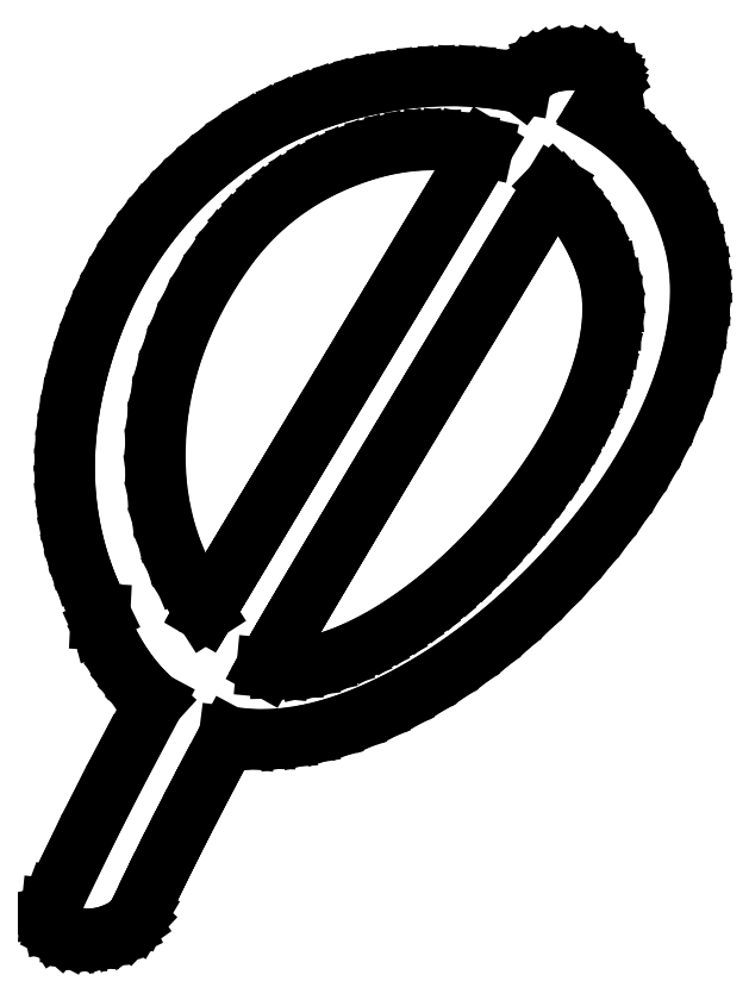
<metadata>
{"format":"dxf","ext":"dxf","renderer":"ezdxf+matplotlib","layout":"modelspace","background":"white","min_lineweight":24,"dpi":150}
</metadata>
<code>
0
SECTION
2
ENTITIES
0
LINE
8
0
10
14.12
20
16.51
30
0
11
14.36
21
16.29
31
0
0
LINE
8
0
10
14.36
20
16.29
30
0
11
14.58
21
16.05
31
0
0
LINE
8
0
10
14.58
20
16.05
30
0
11
14.79
21
15.79
31
0
0
LINE
8
0
10
14.79
20
15.79
30
0
11
14.98
21
15.51
31
0
0
LINE
8
0
10
14.98
20
15.51
30
0
11
15.16
21
15.22
31
0
0
LINE
8
0
10
15.16
20
15.22
30
0
11
15.33
21
14.92
31
0
0
LINE
8
0
10
15.33
20
14.92
30
0
11
15.48
21
14.6
31
0
0
LINE
8
0
10
15.48
20
14.6
30
0
11
15.61
21
14.26
31
0
0
LINE
8
0
10
15.61
20
14.26
30
0
11
15.74
21
13.86
31
0
0
LINE
8
0
10
15.74
20
13.86
30
0
11
15.82
21
13.44
31
0
0
LINE
8
0
10
15.82
20
13.44
30
0
11
15.85
21
12.99
31
0
0
LINE
8
0
10
15.85
20
12.99
30
0
11
15.84
21
12.52
31
0
0
LINE
8
0
10
15.84
20
12.52
30
0
11
15.79
21
12.04
31
0
0
LINE
8
0
10
15.79
20
12.04
30
0
11
15.69
21
11.53
31
0
0
LINE
8
0
10
15.69
20
11.53
30
0
11
15.54
21
11
31
0
0
LINE
8
0
10
15.54
20
11
30
0
11
15.35
21
10.44
31
0
0
LINE
8
0
10
15.35
20
10.44
30
0
11
15.14
21
9.931
31
0
0
LINE
8
0
10
15.14
20
9.931
30
0
11
14.9
21
9.419
31
0
0
LINE
8
0
10
14.9
20
9.419
30
0
11
14.63
21
8.909
31
0
0
LINE
8
0
10
14.63
20
8.909
30
0
11
14.33
21
8.399
31
0
0
LINE
8
0
10
14.33
20
8.399
30
0
11
14
21
7.891
31
0
0
LINE
8
0
10
14
20
7.891
30
0
11
13.64
21
7.385
31
0
0
LINE
8
0
10
13.64
20
7.385
30
0
11
13.25
21
6.879
31
0
0
LINE
8
0
10
13.25
20
6.879
30
0
11
12.83
21
6.375
31
0
0
LINE
8
0
10
12.83
20
6.375
30
0
11
12.4
21
5.892
31
0
0
LINE
8
0
10
12.4
20
5.892
30
0
11
11.97
21
5.435
31
0
0
LINE
8
0
10
11.97
20
5.435
30
0
11
11.52
21
5.005
31
0
0
LINE
8
0
10
11.52
20
5.005
30
0
11
11.08
21
4.601
31
0
0
LINE
8
0
10
11.08
20
4.601
30
0
11
10.62
21
4.223
31
0
0
LINE
8
0
10
10.62
20
4.223
30
0
11
10.16
21
3.872
31
0
0
LINE
8
0
10
10.16
20
3.872
30
0
11
9.695
21
3.548
31
0
0
LINE
8
0
10
9.695
20
3.548
30
0
11
9.222
21
3.25
31
0
0
LINE
8
0
10
9.222
20
3.25
30
0
11
8.717
21
2.971
31
0
0
LINE
8
0
10
8.717
20
2.971
30
0
11
8.227
21
2.736
31
0
0
LINE
8
0
10
8.227
20
2.736
30
0
11
7.755
21
2.547
31
0
0
LINE
8
0
10
7.755
20
2.547
30
0
11
7.299
21
2.403
31
0
0
LINE
8
0
10
7.299
20
2.403
30
0
11
6.859
21
2.304
31
0
0
LINE
8
0
10
6.859
20
2.304
30
0
11
6.436
21
2.25
31
0
0
LINE
8
0
10
6.436
20
2.25
30
0
11
6.029
21
2.241
31
0
0
LINE
8
0
10
6.029
20
2.241
30
0
11
5.639
21
2.278
31
0
0
LINE
8
0
10
5.639
20
2.278
30
0
11
5.722
21
2.426
31
0
0
LINE
8
0
10
5.722
20
2.426
30
0
11
5.817
21
2.594
31
0
0
LINE
8
0
10
5.817
20
2.594
30
0
11
5.923
21
2.781
31
0
0
LINE
8
0
10
5.923
20
2.781
30
0
11
6.042
21
2.986
31
0
0
LINE
8
0
10
6.042
20
2.986
30
0
11
6.172
21
3.211
31
0
0
LINE
8
0
10
6.172
20
3.211
30
0
11
6.314
21
3.455
31
0
0
LINE
8
0
10
6.314
20
3.455
30
0
11
6.467
21
3.719
31
0
0
LINE
8
0
10
6.467
20
3.719
30
0
11
6.633
21
4.001
31
0
0
LINE
8
0
10
6.633
20
4.001
30
0
11
6.81
21
4.302
31
0
0
LINE
8
0
10
6.81
20
4.302
30
0
11
6.999
21
4.623
31
0
0
LINE
8
0
10
6.999
20
4.623
30
0
11
7.199
21
4.963
31
0
0
LINE
8
0
10
7.199
20
4.963
30
0
11
7.412
21
5.321
31
0
0
LINE
8
0
10
7.412
20
5.321
30
0
11
7.636
21
5.699
31
0
0
LINE
8
0
10
7.636
20
5.699
30
0
11
7.872
21
6.096
31
0
0
LINE
8
0
10
7.872
20
6.096
30
0
11
8.119
21
6.513
31
0
0
LINE
8
0
10
8.119
20
6.513
30
0
11
8.378
21
6.948
31
0
0
LINE
8
0
10
8.378
20
6.948
30
0
11
8.65
21
7.402
31
0
0
LINE
8
0
10
8.65
20
7.402
30
0
11
8.932
21
7.876
31
0
0
LINE
8
0
10
8.932
20
7.876
30
0
11
9.227
21
8.369
31
0
0
LINE
8
0
10
9.227
20
8.369
30
0
11
9.533
21
8.88
31
0
0
LINE
8
0
10
9.533
20
8.88
30
0
11
9.851
21
9.411
31
0
0
LINE
8
0
10
9.851
20
9.411
30
0
11
10.18
21
9.961
31
0
0
LINE
8
0
10
10.18
20
9.961
30
0
11
10.52
21
10.53
31
0
0
LINE
8
0
10
10.52
20
10.53
30
0
11
10.88
21
11.12
31
0
0
LINE
8
0
10
10.88
20
11.12
30
0
11
11.24
21
11.73
31
0
0
LINE
8
0
10
11.24
20
11.73
30
0
11
11.62
21
12.35
31
0
0
LINE
8
0
10
11.62
20
12.35
30
0
11
12.01
21
13
31
0
0
LINE
8
0
10
12.01
20
13
30
0
11
12.41
21
13.66
31
0
0
LINE
8
0
10
12.41
20
13.66
30
0
11
12.82
21
14.35
31
0
0
LINE
8
0
10
12.82
20
14.35
30
0
11
13.24
21
15.05
31
0
0
LINE
8
0
10
13.24
20
15.05
30
0
11
13.68
21
15.77
31
0
0
LINE
8
0
10
13.68
20
15.77
30
0
11
14.12
21
16.51
31
0
0
LINE
8
0
10
2.403
20
9.222
30
0
11
2.48
21
9.923
31
0
0
LINE
8
0
10
2.48
20
9.923
30
0
11
2.608
21
10.62
31
0
0
LINE
8
0
10
2.608
20
10.62
30
0
11
2.786
21
11.3
31
0
0
LINE
8
0
10
2.786
20
11.3
30
0
11
3.014
21
11.98
31
0
0
LINE
8
0
10
3.014
20
11.98
30
0
11
3.293
21
12.64
31
0
0
LINE
8
0
10
3.293
20
12.64
30
0
11
3.622
21
13.3
31
0
0
LINE
8
0
10
3.622
20
13.3
30
0
11
4.001
21
13.95
31
0
0
LINE
8
0
10
4.001
20
13.95
30
0
11
4.431
21
14.6
31
0
0
LINE
8
0
10
4.431
20
14.6
30
0
11
4.774
21
15.04
31
0
0
LINE
8
0
10
4.774
20
15.04
30
0
11
5.143
21
15.46
31
0
0
LINE
8
0
10
5.143
20
15.46
30
0
11
5.539
21
15.84
31
0
0
LINE
8
0
10
5.539
20
15.84
30
0
11
5.962
21
16.2
31
0
0
LINE
8
0
10
5.962
20
16.2
30
0
11
6.411
21
16.52
31
0
0
LINE
8
0
10
6.411
20
16.52
30
0
11
6.886
21
16.81
31
0
0
LINE
8
0
10
6.886
20
16.81
30
0
11
7.388
21
17.07
31
0
0
LINE
8
0
10
7.388
20
17.07
30
0
11
7.917
21
17.31
31
0
0
LINE
8
0
10
7.917
20
17.31
30
0
11
8.455
21
17.5
31
0
0
LINE
8
0
10
8.455
20
17.5
30
0
11
8.988
21
17.65
31
0
0
LINE
8
0
10
8.988
20
17.65
30
0
11
9.514
21
17.76
31
0
0
LINE
8
0
10
9.514
20
17.76
30
0
11
10.03
21
17.82
31
0
0
LINE
8
0
10
10.03
20
17.82
30
0
11
10.55
21
17.84
31
0
0
LINE
8
0
10
10.55
20
17.84
30
0
11
11.06
21
17.82
31
0
0
LINE
8
0
10
11.06
20
17.82
30
0
11
11.56
21
17.75
31
0
0
LINE
8
0
10
11.56
20
17.75
30
0
11
12.06
21
17.64
31
0
0
LINE
8
0
10
12.06
20
17.64
30
0
11
11.56
21
16.81
31
0
0
LINE
8
0
10
11.56
20
16.81
30
0
11
11.07
21
16
31
0
0
LINE
8
0
10
11.07
20
16
30
0
11
10.61
21
15.22
31
0
0
LINE
8
0
10
10.61
20
15.22
30
0
11
10.15
21
14.47
31
0
0
LINE
8
0
10
10.15
20
14.47
30
0
11
9.716
21
13.74
31
0
0
LINE
8
0
10
9.716
20
13.74
30
0
11
9.295
21
13.03
31
0
0
LINE
8
0
10
9.295
20
13.03
30
0
11
8.89
21
12.36
31
0
0
LINE
8
0
10
8.89
20
12.36
30
0
11
8.5
21
11.71
31
0
0
LINE
8
0
10
8.5
20
11.71
30
0
11
8.126
21
11.08
31
0
0
LINE
8
0
10
8.126
20
11.08
30
0
11
7.767
21
10.49
31
0
0
LINE
8
0
10
7.767
20
10.49
30
0
11
7.424
21
9.914
31
0
0
LINE
8
0
10
7.424
20
9.914
30
0
11
7.097
21
9.368
31
0
0
LINE
8
0
10
7.097
20
9.368
30
0
11
6.786
21
8.848
31
0
0
LINE
8
0
10
6.786
20
8.848
30
0
11
6.49
21
8.354
31
0
0
LINE
8
0
10
6.49
20
8.354
30
0
11
6.209
21
7.886
31
0
0
LINE
8
0
10
6.209
20
7.886
30
0
11
5.944
21
7.444
31
0
0
LINE
8
0
10
5.944
20
7.444
30
0
11
5.695
21
7.029
31
0
0
LINE
8
0
10
5.695
20
7.029
30
0
11
5.462
21
6.639
31
0
0
LINE
8
0
10
5.462
20
6.639
30
0
11
5.244
21
6.275
31
0
0
LINE
8
0
10
5.244
20
6.275
30
0
11
5.042
21
5.938
31
0
0
LINE
8
0
10
5.042
20
5.938
30
0
11
4.855
21
5.626
31
0
0
LINE
8
0
10
4.855
20
5.626
30
0
11
4.684
21
5.34
31
0
0
LINE
8
0
10
4.684
20
5.34
30
0
11
4.529
21
5.081
31
0
0
LINE
8
0
10
4.529
20
5.081
30
0
11
4.389
21
4.847
31
0
0
LINE
8
0
10
4.389
20
4.847
30
0
11
4.265
21
4.64
31
0
0
LINE
8
0
10
4.265
20
4.64
30
0
11
4.156
21
4.458
31
0
0
LINE
8
0
10
4.156
20
4.458
30
0
11
4.063
21
4.303
31
0
0
LINE
8
0
10
4.063
20
4.303
30
0
11
3.986
21
4.174
31
0
0
LINE
8
0
10
3.986
20
4.174
30
0
11
3.924
21
4.07
31
0
0
LINE
8
0
10
3.924
20
4.07
30
0
11
3.878
21
3.993
31
0
0
LINE
8
0
10
3.878
20
3.993
30
0
11
3.848
21
3.942
31
0
0
LINE
8
0
10
3.848
20
3.942
30
0
11
3.833
21
3.917
31
0
0
LINE
8
0
10
3.833
20
3.917
30
0
11
3.449
21
4.513
31
0
0
LINE
8
0
10
3.449
20
4.513
30
0
11
3.124
21
5.129
31
0
0
LINE
8
0
10
3.124
20
5.129
30
0
11
2.857
21
5.763
31
0
0
LINE
8
0
10
2.857
20
5.763
30
0
11
2.649
21
6.417
31
0
0
LINE
8
0
10
2.649
20
6.417
30
0
11
2.5
21
7.089
31
0
0
LINE
8
0
10
2.5
20
7.089
30
0
11
2.409
21
7.781
31
0
0
LINE
8
0
10
2.409
20
7.781
30
0
11
2.376
21
8.492
31
0
0
LINE
8
0
10
2.376
20
8.492
30
0
11
2.403
21
9.222
31
0
0
LINE
8
0
10
15.4
20
18.65
30
0
11
15.45
21
18.74
31
0
0
LINE
8
0
10
15.45
20
18.74
30
0
11
15.54
21
18.89
31
0
0
LINE
8
0
10
15.54
20
18.89
30
0
11
15.62
21
19.02
31
0
0
LINE
8
0
10
15.62
20
19.02
30
0
11
15.68
21
19.12
31
0
0
LINE
8
0
10
15.68
20
19.12
30
0
11
15.78
21
19.34
31
0
0
LINE
8
0
10
15.78
20
19.34
30
0
11
15.82
21
19.54
31
0
0
LINE
8
0
10
15.82
20
19.54
30
0
11
15.79
21
19.72
31
0
0
LINE
8
0
10
15.79
20
19.72
30
0
11
15.69
21
19.88
31
0
0
LINE
8
0
10
15.69
20
19.88
30
0
11
15.57
21
19.99
31
0
0
LINE
8
0
10
15.57
20
19.99
30
0
11
15.41
21
20.08
31
0
0
LINE
8
0
10
15.41
20
20.08
30
0
11
15.2
21
20.14
31
0
0
LINE
8
0
10
15.2
20
20.14
30
0
11
14.96
21
20.18
31
0
0
LINE
8
0
10
14.96
20
20.18
30
0
11
14.65
21
20.2
31
0
0
LINE
8
0
10
14.65
20
20.2
30
0
11
14.37
21
20.19
31
0
0
LINE
8
0
10
14.37
20
20.19
30
0
11
14.12
21
20.15
31
0
0
LINE
8
0
10
14.12
20
20.15
30
0
11
13.88
21
20.08
31
0
0
LINE
8
0
10
13.88
20
20.08
30
0
11
13.67
21
19.98
31
0
0
LINE
8
0
10
13.67
20
19.98
30
0
11
13.48
21
19.85
31
0
0
LINE
8
0
10
13.48
20
19.85
30
0
11
13.32
21
19.7
31
0
0
LINE
8
0
10
13.32
20
19.7
30
0
11
13.18
21
19.51
31
0
0
LINE
8
0
10
13.18
20
19.51
30
0
11
12.64
21
19.61
31
0
0
LINE
8
0
10
12.64
20
19.61
30
0
11
12.09
21
19.68
31
0
0
LINE
8
0
10
12.09
20
19.68
30
0
11
11.54
21
19.72
31
0
0
LINE
8
0
10
11.54
20
19.72
30
0
11
10.98
21
19.73
31
0
0
LINE
8
0
10
10.98
20
19.73
30
0
11
10.4
21
19.71
31
0
0
LINE
8
0
10
10.4
20
19.71
30
0
11
9.824
21
19.65
31
0
0
LINE
8
0
10
9.824
20
19.65
30
0
11
9.235
21
19.57
31
0
0
LINE
8
0
10
9.235
20
19.57
30
0
11
8.639
21
19.46
31
0
0
LINE
8
0
10
8.639
20
19.46
30
0
11
8.065
21
19.32
31
0
0
LINE
8
0
10
8.065
20
19.32
30
0
11
7.512
21
19.16
31
0
0
LINE
8
0
10
7.512
20
19.16
30
0
11
6.979
21
18.98
31
0
0
LINE
8
0
10
6.979
20
18.98
30
0
11
6.465
21
18.77
31
0
0
LINE
8
0
10
6.465
20
18.77
30
0
11
5.972
21
18.55
31
0
0
LINE
8
0
10
5.972
20
18.55
30
0
11
5.498
21
18.29
31
0
0
LINE
8
0
10
5.498
20
18.29
30
0
11
5.045
21
18.02
31
0
0
LINE
8
0
10
5.045
20
18.02
30
0
11
4.611
21
17.72
31
0
0
LINE
8
0
10
4.611
20
17.72
30
0
11
4.21
21
17.42
31
0
0
LINE
8
0
10
4.21
20
17.42
30
0
11
3.825
21
17.11
31
0
0
LINE
8
0
10
3.825
20
17.11
30
0
11
3.457
21
16.78
31
0
0
LINE
8
0
10
3.457
20
16.78
30
0
11
3.105
21
16.44
31
0
0
LINE
8
0
10
3.105
20
16.44
30
0
11
2.77
21
16.09
31
0
0
LINE
8
0
10
2.77
20
16.09
30
0
11
2.452
21
15.72
31
0
0
LINE
8
0
10
2.452
20
15.72
30
0
11
2.15
21
15.34
31
0
0
LINE
8
0
10
2.15
20
15.34
30
0
11
1.865
21
14.95
31
0
0
LINE
8
0
10
1.865
20
14.95
30
0
11
1.596
21
14.55
31
0
0
LINE
8
0
10
1.596
20
14.55
30
0
11
1.344
21
14.13
31
0
0
LINE
8
0
10
1.344
20
14.13
30
0
11
1.109
21
13.7
31
0
0
LINE
8
0
10
1.109
20
13.7
30
0
11
0.8897
21
13.26
31
0
0
LINE
8
0
10
0.8897
20
13.26
30
0
11
0.6875
21
12.8
31
0
0
LINE
8
0
10
0.6875
20
12.8
30
0
11
0.5019
21
12.34
31
0
0
LINE
8
0
10
0.5019
20
12.34
30
0
11
0.3329
21
11.85
31
0
0
LINE
8
0
10
0.3329
20
11.85
30
0
11
0.1806
21
11.36
31
0
0
LINE
8
0
10
0.1806
20
11.36
30
0
11
0.04438
21
10.85
31
0
0
LINE
8
0
10
0.04438
20
10.85
30
0
11
-0.06885
21
10.35
31
0
0
LINE
8
0
10
-0.06885
20
10.35
30
0
11
-0.1592
21
9.854
31
0
0
LINE
8
0
10
-0.1592
20
9.854
30
0
11
-0.2266
21
9.362
31
0
0
LINE
8
0
10
-0.2266
20
9.362
30
0
11
-0.2712
21
8.875
31
0
0
LINE
8
0
10
-0.2712
20
8.875
30
0
11
-0.2928
21
8.394
31
0
0
LINE
8
0
10
-0.2928
20
8.394
30
0
11
-0.2916
21
7.918
31
0
0
LINE
8
0
10
-0.2916
20
7.918
30
0
11
-0.2674
21
7.448
31
0
0
LINE
8
0
10
-0.2674
20
7.448
30
0
11
-0.2204
21
6.983
31
0
0
LINE
8
0
10
-0.2204
20
6.983
30
0
11
-0.1504
21
6.523
31
0
0
LINE
8
0
10
-0.1504
20
6.523
30
0
11
-0.05762
21
6.068
31
0
0
LINE
8
0
10
-0.05762
20
6.068
30
0
11
0.05811
21
5.619
31
0
0
LINE
8
0
10
0.05811
20
5.619
30
0
11
0.1967
21
5.175
31
0
0
LINE
8
0
10
0.1967
20
5.175
30
0
11
0.3582
21
4.736
31
0
0
LINE
8
0
10
0.3582
20
4.736
30
0
11
0.5426
21
4.303
31
0
0
LINE
8
0
10
0.5426
20
4.303
30
0
11
0.75
21
3.875
31
0
0
LINE
8
0
10
0.75
20
3.875
30
0
11
0.7396
21
3.67
31
0
0
LINE
8
0
10
0.7396
20
3.67
30
0
11
0.7917
21
3.472
31
0
0
LINE
8
0
10
0.7917
20
3.472
30
0
11
0.9466
21
3.134
31
0
0
LINE
8
0
10
0.9466
20
3.134
30
0
11
1.113
21
2.813
31
0
0
LINE
8
0
10
1.113
20
2.813
30
0
11
1.29
21
2.511
31
0
0
LINE
8
0
10
1.29
20
2.511
30
0
11
1.479
21
2.226
31
0
0
LINE
8
0
10
1.479
20
2.226
30
0
11
1.679
21
1.959
31
0
0
LINE
8
0
10
1.679
20
1.959
30
0
11
1.891
21
1.709
31
0
0
LINE
8
0
10
1.891
20
1.709
30
0
11
2.113
21
1.478
31
0
0
LINE
8
0
10
2.113
20
1.478
30
0
11
2.347
21
1.264
31
0
0
LINE
8
0
10
2.347
20
1.264
30
0
11
1.521
21
-0.2795
31
0
0
LINE
8
0
10
1.521
20
-0.2795
30
0
11
0.75
21
-1.771
31
0
0
LINE
8
0
10
0.75
20
-1.771
30
0
11
0.03472
21
-3.21
31
0
0
LINE
8
0
10
0.03472
20
-3.21
30
0
11
-0.625
21
-4.597
31
0
0
LINE
8
0
10
-0.625
20
-4.597
30
0
11
-0.7109
21
-4.83
31
0
0
LINE
8
0
10
-0.7109
20
-4.83
30
0
11
-0.7326
21
-5.042
31
0
0
LINE
8
0
10
-0.7326
20
-5.042
30
0
11
-0.6901
21
-5.233
31
0
0
LINE
8
0
10
-0.6901
20
-5.233
30
0
11
-0.5833
21
-5.403
31
0
0
LINE
8
0
10
-0.5833
20
-5.403
30
0
11
-0.4462
21
-5.521
31
0
0
LINE
8
0
10
-0.4462
20
-5.521
30
0
11
-0.2709
21
-5.611
31
0
0
LINE
8
0
10
-0.2709
20
-5.611
30
0
11
-0.05735
21
-5.674
31
0
0
LINE
8
0
10
-0.05735
20
-5.674
30
0
11
0.1944
21
-5.708
31
0
0
LINE
8
0
10
0.1944
20
-5.708
30
0
11
0.4488
21
-5.72
31
0
0
LINE
8
0
10
0.4488
20
-5.72
30
0
11
0.6979
21
-5.698
31
0
0
LINE
8
0
10
0.6979
20
-5.698
30
0
11
0.9418
21
-5.643
31
0
0
LINE
8
0
10
0.9418
20
-5.643
30
0
11
1.181
21
-5.556
31
0
0
LINE
8
0
10
1.181
20
-5.556
30
0
11
1.423
21
-5.439
31
0
0
LINE
8
0
10
1.423
20
-5.439
30
0
11
1.621
21
-5.299
31
0
0
LINE
8
0
10
1.621
20
-5.299
30
0
11
1.777
21
-5.134
31
0
0
LINE
8
0
10
1.777
20
-5.134
30
0
11
1.889
21
-4.944
31
0
0
LINE
8
0
10
1.889
20
-4.944
30
0
11
2.167
21
-4.362
31
0
0
LINE
8
0
10
2.167
20
-4.362
30
0
11
2.46
21
-3.76
31
0
0
LINE
8
0
10
2.46
20
-3.76
30
0
11
2.768
21
-3.14
31
0
0
LINE
8
0
10
2.768
20
-3.14
30
0
11
3.09
21
-2.5
31
0
0
LINE
8
0
10
3.09
20
-2.5
30
0
11
3.427
21
-1.841
31
0
0
LINE
8
0
10
3.427
20
-1.841
30
0
11
3.779
21
-1.163
31
0
0
LINE
8
0
10
3.779
20
-1.163
30
0
11
4.146
21
-0.4661
31
0
0
LINE
8
0
10
4.146
20
-0.4661
30
0
11
4.528
21
0.25
31
0
0
LINE
8
0
10
4.528
20
0.25
30
0
11
5.079
21
0.1803
31
0
0
LINE
8
0
10
5.079
20
0.1803
30
0
11
5.648
21
0.1658
31
0
0
LINE
8
0
10
5.648
20
0.1658
30
0
11
6.235
21
0.2064
31
0
0
LINE
8
0
10
6.235
20
0.2064
30
0
11
6.84
21
0.3021
31
0
0
LINE
8
0
10
6.84
20
0.3021
30
0
11
7.464
21
0.4529
31
0
0
LINE
8
0
10
7.464
20
0.4529
30
0
11
8.106
21
0.6589
31
0
0
LINE
8
0
10
8.106
20
0.6589
30
0
11
8.766
21
0.9199
31
0
0
LINE
8
0
10
8.766
20
0.9199
30
0
11
9.444
21
1.236
31
0
0
LINE
8
0
10
9.444
20
1.236
30
0
11
10.08
21
1.576
31
0
0
LINE
8
0
10
10.08
20
1.576
30
0
11
10.71
21
1.95
31
0
0
LINE
8
0
10
10.71
20
1.95
30
0
11
11.33
21
2.357
31
0
0
LINE
8
0
10
11.33
20
2.357
30
0
11
11.94
21
2.799
31
0
0
LINE
8
0
10
11.94
20
2.799
30
0
11
12.54
21
3.274
31
0
0
LINE
8
0
10
12.54
20
3.274
30
0
11
13.13
21
3.783
31
0
0
LINE
8
0
10
13.13
20
3.783
30
0
11
13.71
21
4.326
31
0
0
LINE
8
0
10
13.71
20
4.326
30
0
11
14.28
21
4.903
31
0
0
LINE
8
0
10
14.28
20
4.903
30
0
11
14.83
21
5.51
31
0
0
LINE
8
0
10
14.83
20
5.51
30
0
11
15.35
21
6.123
31
0
0
LINE
8
0
10
15.35
20
6.123
30
0
11
15.83
21
6.743
31
0
0
LINE
8
0
10
15.83
20
6.743
30
0
11
16.27
21
7.368
31
0
0
LINE
8
0
10
16.27
20
7.368
30
0
11
16.68
21
8
31
0
0
LINE
8
0
10
16.68
20
8
30
0
11
17.04
21
8.637
31
0
0
LINE
8
0
10
17.04
20
8.637
30
0
11
17.37
21
9.281
31
0
0
LINE
8
0
10
17.37
20
9.281
30
0
11
17.67
21
9.931
31
0
0
LINE
8
0
10
17.67
20
9.931
30
0
11
17.93
21
10.63
31
0
0
LINE
8
0
10
17.93
20
10.63
30
0
11
18.14
21
11.31
31
0
0
LINE
8
0
10
18.14
20
11.31
30
0
11
18.3
21
11.97
31
0
0
LINE
8
0
10
18.3
20
11.97
30
0
11
18.4
21
12.6
31
0
0
LINE
8
0
10
18.4
20
12.6
30
0
11
18.44
21
13.22
31
0
0
LINE
8
0
10
18.44
20
13.22
30
0
11
18.43
21
13.82
31
0
0
LINE
8
0
10
18.43
20
13.82
30
0
11
18.36
21
14.4
31
0
0
LINE
8
0
10
18.36
20
14.4
30
0
11
18.24
21
14.96
31
0
0
LINE
8
0
10
18.24
20
14.96
30
0
11
18.04
21
15.55
31
0
0
LINE
8
0
10
18.04
20
15.55
30
0
11
17.8
21
16.11
31
0
0
LINE
8
0
10
17.8
20
16.11
30
0
11
17.51
21
16.62
31
0
0
LINE
8
0
10
17.51
20
16.62
30
0
11
17.18
21
17.1
31
0
0
LINE
8
0
10
17.18
20
17.1
30
0
11
16.8
21
17.55
31
0
0
LINE
8
0
10
16.8
20
17.55
30
0
11
16.38
21
17.95
31
0
0
LINE
8
0
10
16.38
20
17.95
30
0
11
15.91
21
18.32
31
0
0
LINE
8
0
10
15.91
20
18.32
30
0
11
15.4
21
18.65
31
0
0
ENDSEC
0
EOF

</code>
